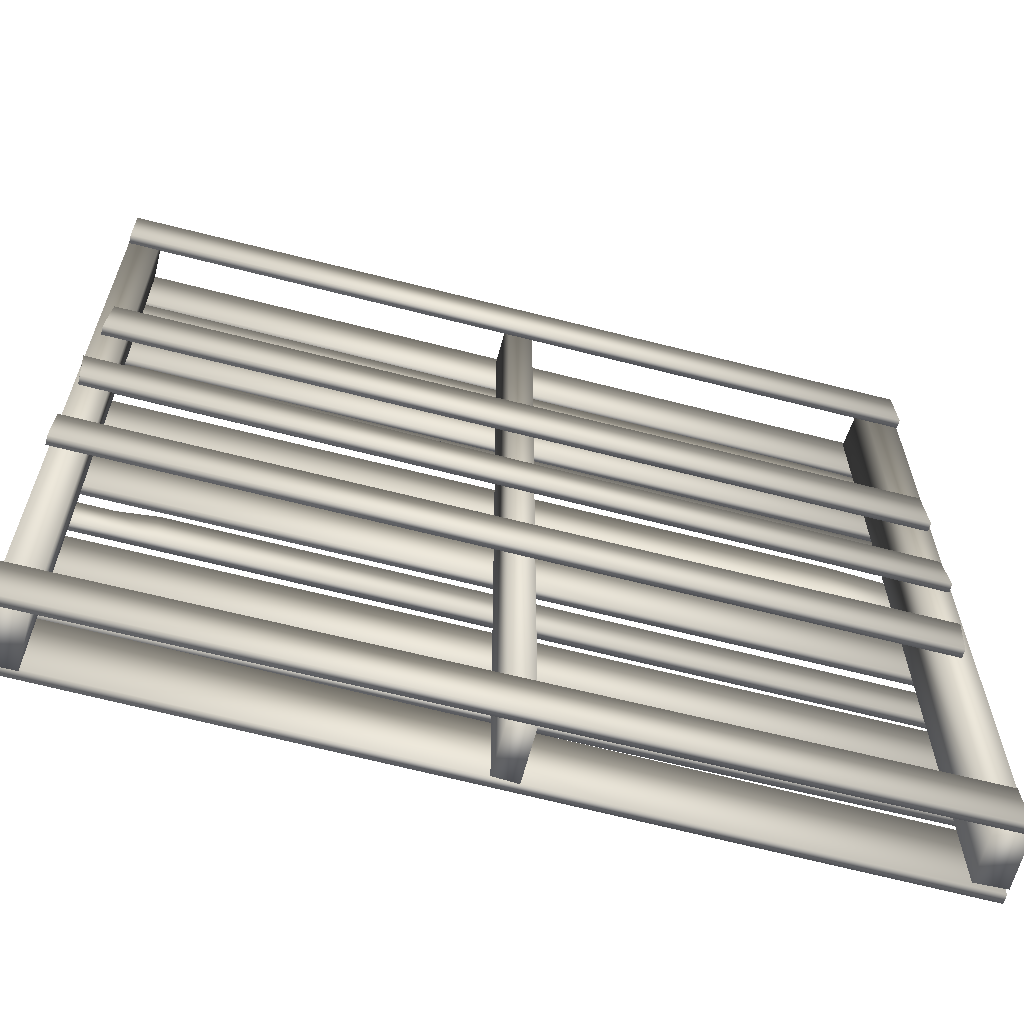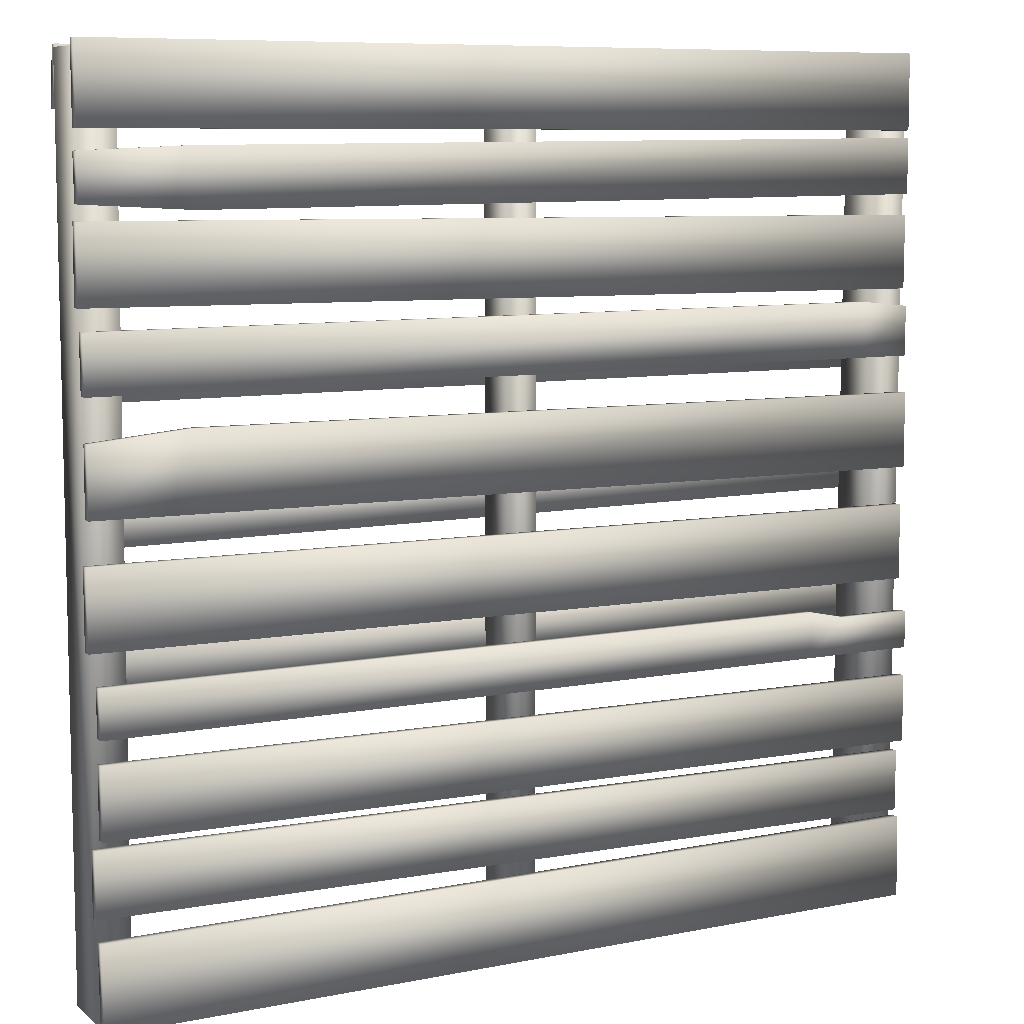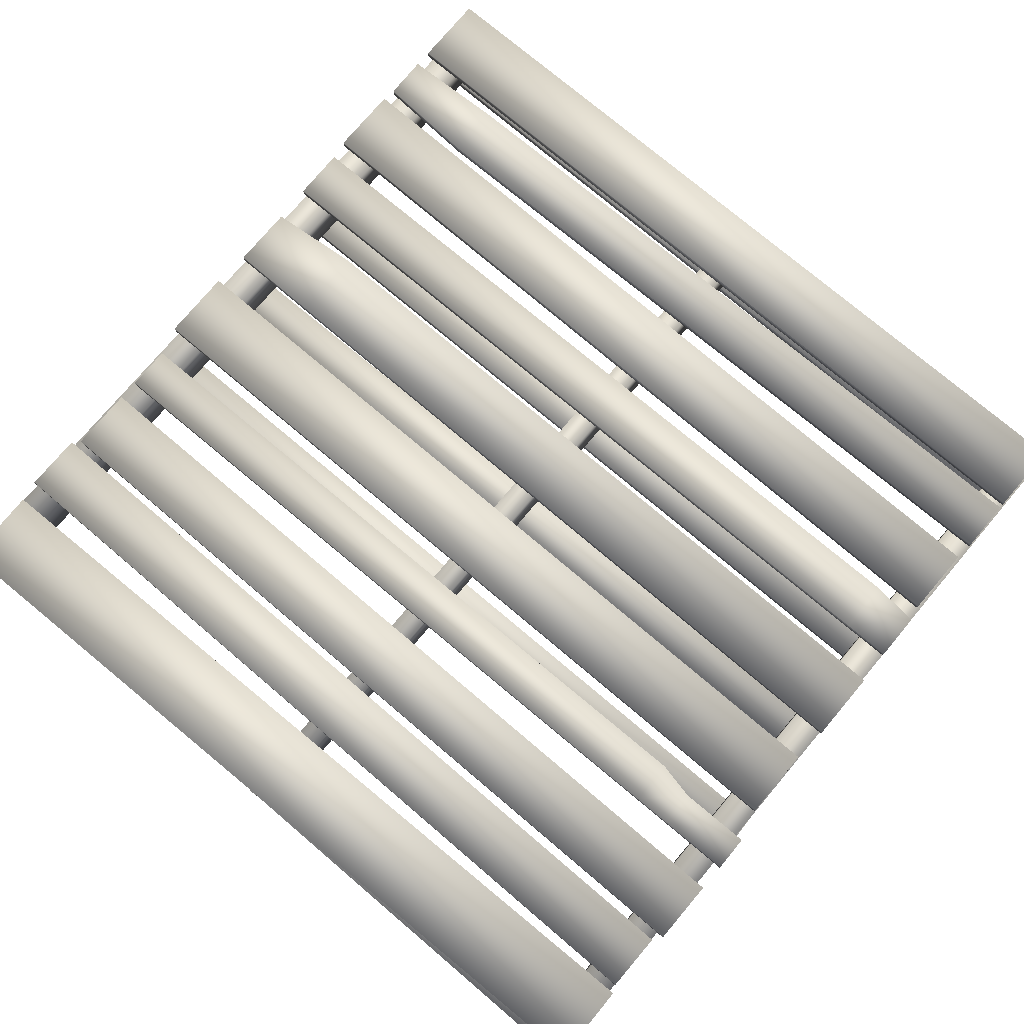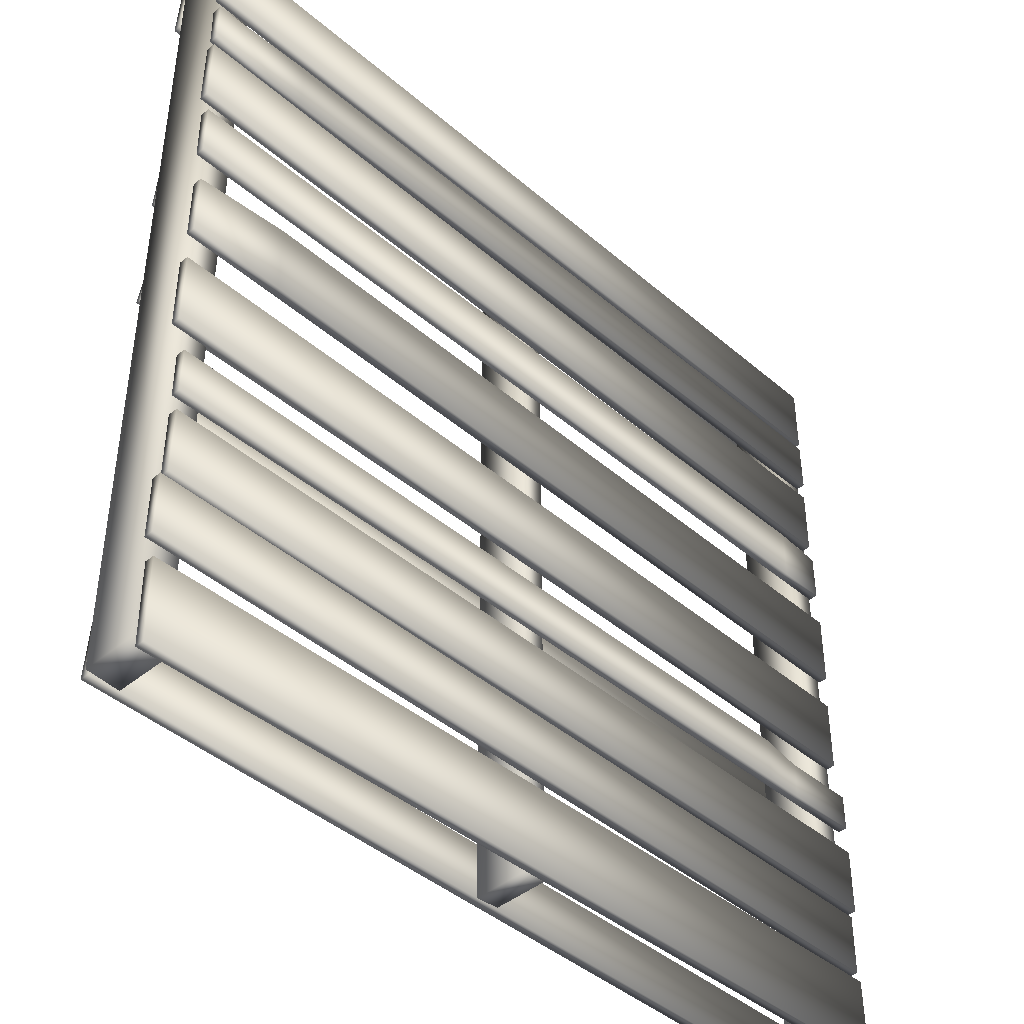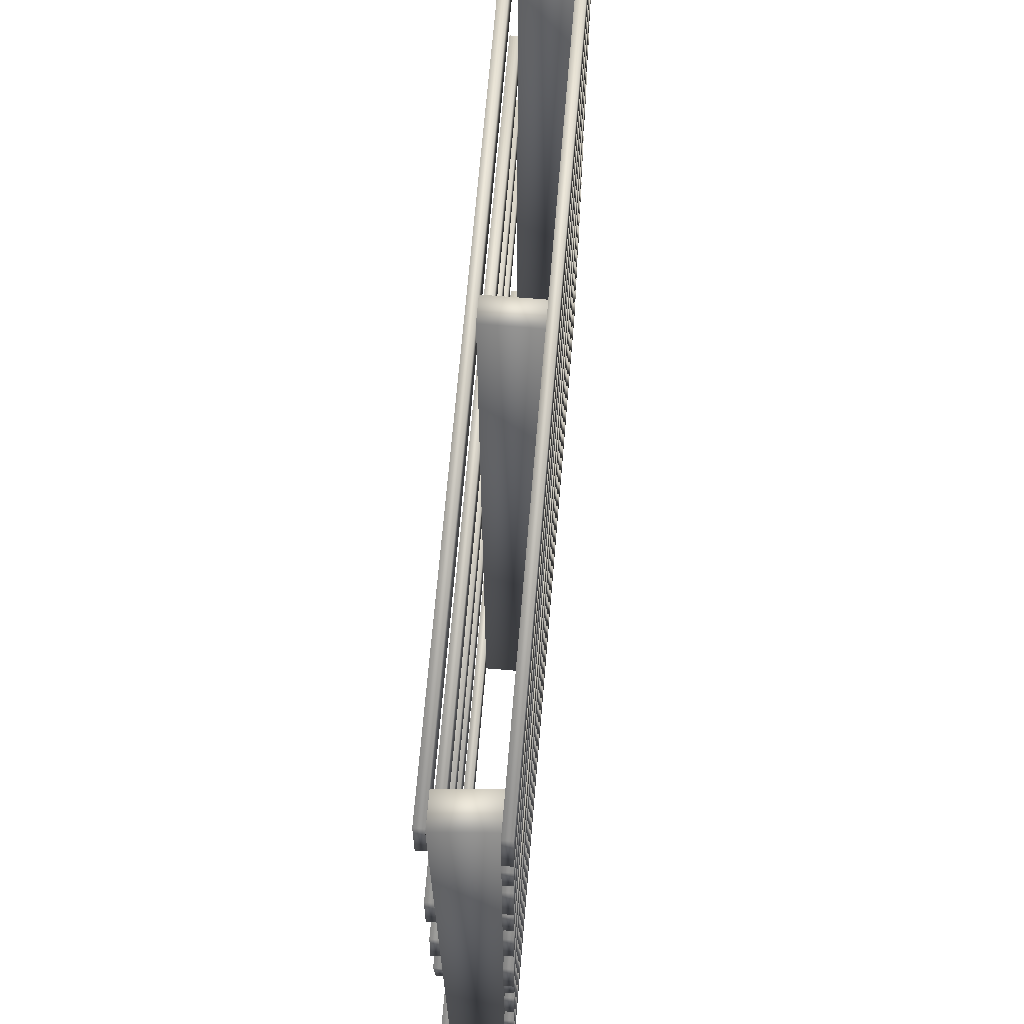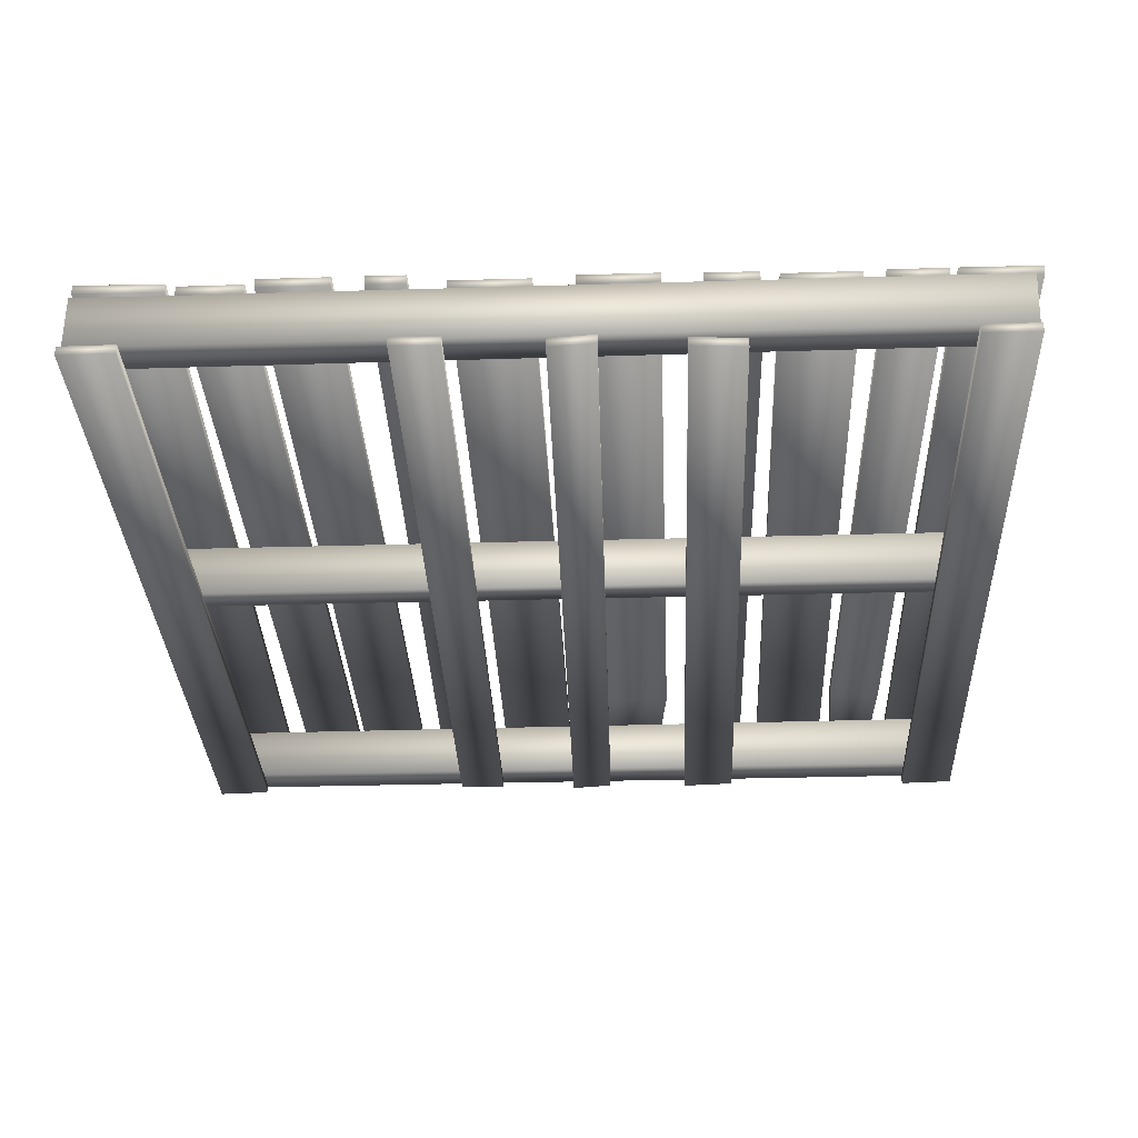
<metadata>
{"format":"obj","ext":"obj","renderer":"f3d","projection":"perspective","resolution":1024,"background":"white","views":[{"elev":-63.8,"azim":-14.6,"up":"+Z"},{"elev":8.1,"azim":152.5,"up":"+Z"},{"elev":77.0,"azim":-139.9,"up":"+Y"},{"elev":-42.8,"azim":134.4,"up":"+Z"},{"elev":67.9,"azim":94.8,"up":"+Z"},{"elev":-32.2,"azim":-87.7,"up":"+Y"}]}
</metadata>
<code>
o pallet_top_low_Plane.013
v -0.8694 0.157 -0.7134
v 0.9239 0.157 -0.7346
v 0.9219 0.157 -0.9091
v -0.8714 0.157 -0.888
v -0.8694 0.137 -0.7134
v -0.8714 0.137 -0.888
v 0.9219 0.137 -0.9091
v 0.9239 0.137 -0.7346
v -0.8584 0.157 0.9135
v 0.935 0.157 0.9097
v 0.9347 0.157 0.752
v -0.8587 0.157 0.7559
v -0.8584 0.137 0.9135
v -0.8587 0.137 0.7559
v 0.9347 0.137 0.752
v 0.935 0.137 0.9097
v 0.7142 0.157 0.7229
v 0.9354 0.157 0.7128
v 0.9341 0.157 0.6187
v 0.7129 0.157 0.6068
v 0.7142 0.137 0.7229
v 0.7129 0.137 0.6068
v 0.9341 0.137 0.6187
v 0.9354 0.137 0.7128
v -0.8579 0.157 0.7407
v -0.8579 0.137 0.7407
v -0.8592 0.157 0.6247
v -0.8592 0.137 0.6247
v -0.8552 0.157 0.5816
v 0.9382 0.157 0.5888
v 0.9388 0.157 0.4354
v -0.8546 0.157 0.4282
v -0.8552 0.137 0.5816
v -0.8546 0.137 0.4282
v 0.9388 0.137 0.4354
v 0.9382 0.137 0.5888
v -0.7582 0.157 0.4022
v 0.9316 0.157 0.3926
v 0.9309 0.157 0.2767
v -0.7589 0.157 0.2863
v -0.7582 0.137 0.4022
v -0.7589 0.137 0.2863
v 0.9309 0.137 0.2767
v 0.9316 0.137 0.3926
v -0.8618 0.157 0.3916
v -0.8618 0.137 0.3916
v -0.8625 0.157 0.2869
v -0.8625 0.137 0.2869
v 0.7268 0.157 0.2114
v 0.9279 0.157 0.1922
v 0.9283 0.157 0.05366
v 0.7271 0.157 0.05328
v 0.7268 0.137 0.2114
v 0.7271 0.137 0.05328
v 0.9283 0.137 0.05366
v 0.9279 0.137 0.1922
v -0.8655 0.157 0.2084
v -0.8655 0.137 0.2084
v -0.8652 0.157 0.05022
v -0.8652 0.137 0.05022
v -0.8588 0.157 -0.03003
v 0.9346 0.157 -0.03003
v 0.9346 0.157 -0.189
v -0.8588 0.157 -0.189
v -0.8588 0.137 -0.03003
v -0.8588 0.137 -0.189
v 0.9346 0.137 -0.189
v 0.9346 0.137 -0.03003
v -0.6363 0.157 -0.2449
v 0.916 0.157 -0.2545
v 0.9154 0.157 -0.3516
v -0.6369 0.157 -0.342
v -0.6363 0.137 -0.2449
v -0.6369 0.137 -0.342
v 0.9154 0.137 -0.3516
v 0.916 0.137 -0.2545
v -0.7196 0.157 -0.2625
v -0.8774 0.157 -0.2618
v -0.8774 0.137 -0.2618
v -0.7196 0.137 -0.2625
v -0.878 0.157 -0.3405
v -0.878 0.137 -0.3405
v -0.7202 0.157 -0.3415
v -0.7202 0.137 -0.3415
v -0.8774 0.157 -0.4021
v 0.916 0.157 -0.3986
v 0.9163 0.157 -0.5416
v -0.8771 0.157 -0.5451
v -0.8774 0.137 -0.4021
v -0.8771 0.137 -0.5451
v 0.9163 0.137 -0.5416
v 0.916 0.137 -0.3986
v -0.8621 0.157 -0.5664
v 0.9313 0.157 -0.557
v 0.932 0.157 -0.6867
v -0.8614 0.157 -0.6961
v -0.8621 0.137 -0.5664
v -0.8614 0.137 -0.6961
v 0.932 0.137 -0.6867
v 0.9313 0.137 -0.557
f 1 2 3 4
f 5 6 7 8
f 4 3 7 6
f 3 2 8 7
f 2 1 5 8
f 1 4 6 5
f 9 10 11 12
f 13 14 15 16
f 12 11 15 14
f 11 10 16 15
f 10 9 13 16
f 9 12 14 13
f 17 18 19 20
f 21 22 23 24
f 20 19 23 22
f 19 18 24 23
f 17 25 26 21
f 25 27 28 26
f 18 17 21 24
f 27 20 22 28
f 26 28 22 21
f 25 17 20 27
f 29 30 31 32
f 33 34 35 36
f 32 31 35 34
f 31 30 36 35
f 30 29 33 36
f 29 32 34 33
f 37 38 39 40
f 41 42 43 44
f 40 39 43 42
f 39 38 44 43
f 37 45 46 41
f 45 47 48 46
f 38 37 41 44
f 47 40 42 48
f 46 48 42 41
f 45 37 40 47
f 49 50 51 52
f 53 54 55 56
f 52 51 55 54
f 51 50 56 55
f 49 57 58 53
f 57 59 60 58
f 50 49 53 56
f 59 52 54 60
f 58 60 54 53
f 57 49 52 59
f 61 62 63 64
f 65 66 67 68
f 64 63 67 66
f 63 62 68 67
f 62 61 65 68
f 61 64 66 65
f 69 70 71 72
f 73 74 75 76
f 72 71 75 74
f 71 70 76 75
f 77 78 79 80
f 78 81 82 79
f 69 77 80 73
f 81 83 84 82
f 79 82 84 80
f 78 77 83 81
f 70 69 73 76
f 83 72 74 84
f 80 84 74 73
f 77 69 72 83
f 85 86 87 88
f 89 90 91 92
f 88 87 91 90
f 87 86 92 91
f 86 85 89 92
f 85 88 90 89
f 93 94 95 96
f 97 98 99 100
f 96 95 99 98
f 95 94 100 99
f 94 93 97 100
f 93 96 98 97
o pallet_base_low_Plane
v -0.8397 0.02 0.3663
v 0.9142 0.02 0.3672
v 0.9214 0.02 0.2513
v -0.8472 0.02 0.2551
v -0.8397 0 0.3663
v -0.8472 0 0.2551
v 0.9214 0 0.2513
v 0.9142 0 0.3672
v -0.8614 0.02 0.08991
v 0.9124 0.02 0.06966
v 0.9234 0.02 -0.02149
v -0.8537 0.02 -0.004683
v -0.8614 0 0.08991
v -0.8537 0 -0.004683
v 0.9234 0 -0.02149
v 0.9124 0 0.06966
v -0.8661 0.02 -0.1947
v 0.9105 0.01901 -0.1957
v 0.9039 0.02 -0.297
v -0.8688 0.02 -0.2932
v -0.8661 0 -0.1947
v -0.8688 0 -0.2932
v 0.9039 0 -0.297
v 0.9105 -0.000993 -0.1957
v -0.8631 0.02067 0.8969
v 0.9252 0.02067 0.9035
v 0.9305 0.02067 0.7876
v -0.8629 0.02067 0.7837
v -0.8631 0.00067 0.8969
v -0.8629 0.00067 0.7837
v 0.9305 0.00067 0.7876
v 0.9252 0.00067 0.9035
v -0.866 0.02 -0.791
v 0.9162 0.02 -0.7832
v 0.9217 0.02 -0.8966
v -0.8648 0.02 -0.9044
v -0.866 0 -0.791
v -0.8648 0 -0.9044
v 0.9217 0 -0.8966
v 0.9162 0 -0.7832
f 101 102 103 104
f 105 106 107 108
f 101 104 106 105
f 102 101 105 108
f 103 102 108 107
f 104 103 107 106
f 109 110 111 112
f 113 114 115 116
f 112 111 115 114
f 111 110 116 115
f 110 109 113 116
f 109 112 114 113
f 117 118 119 120
f 121 122 123 124
f 120 119 123 122
f 119 118 124 123
f 118 117 121 124
f 117 120 122 121
f 125 126 127 128
f 129 130 131 132
f 128 127 131 130
f 127 126 132 131
f 126 125 129 132
f 125 128 130 129
f 133 134 135 136
f 137 138 139 140
f 136 135 139 138
f 135 134 140 139
f 134 133 137 140
f 133 136 138 137
o pallet_mid_low_Plane.012
v 0.06263 0.02085 0.8968
v 0.05994 0.02085 -0.9012
v 0.05994 0.1368 -0.9012
v 0.06263 0.1368 0.8973
v 0.008278 0.02085 0.8968
v 0.008278 0.1368 0.8973
v 0.008278 0.1368 -0.8962
v 0.008278 0.02085 -0.8962
v 0.9293 0.02085 0.8973
v 0.9293 0.02085 -0.8919
v 0.9293 0.1368 -0.8919
v 0.92 0.1368 0.8973
v 0.8604 0.02085 0.8973
v 0.8511 0.1368 0.8973
v 0.8604 0.1368 -0.8962
v 0.8604 0.02085 -0.8962
v -0.7981 0.02028 0.8927
v -0.7914 0.02028 -0.8962
v -0.7914 0.1362 -0.8962
v -0.7981 0.1362 0.8973
v -0.8631 0.02028 0.8927
v -0.8631 0.1362 0.8973
v -0.8603 0.1362 -0.8962
v -0.8603 0.02028 -0.8962
f 141 142 143 144
f 145 146 147 148
f 144 143 147 146
f 143 142 148 147
f 142 141 145 148
f 141 144 146 145
f 149 150 151 152
f 153 154 155 156
f 152 151 155 154
f 151 150 156 155
f 150 149 153 156
f 149 152 154 153
f 157 158 159 160
f 161 162 163 164
f 160 159 163 162
f 159 158 164 163
f 158 157 161 164
f 157 160 162 161

</code>
